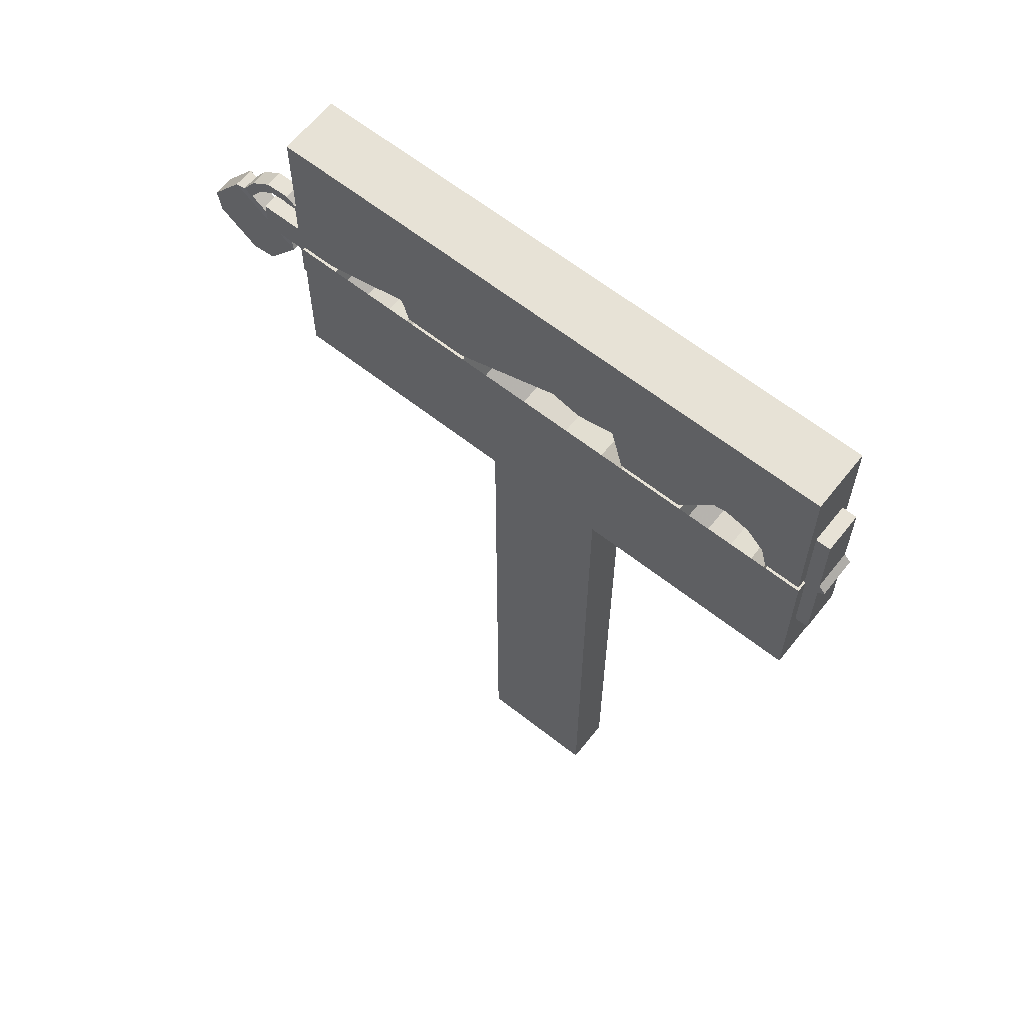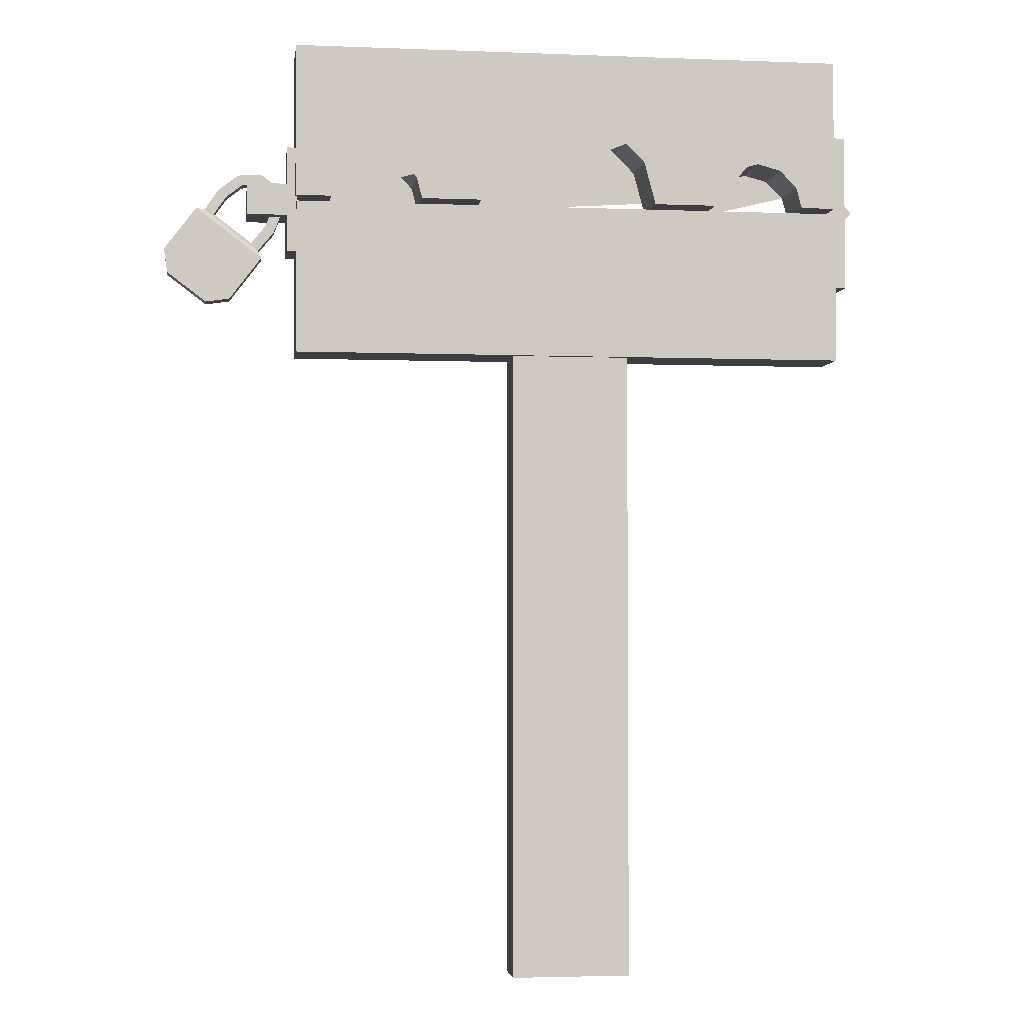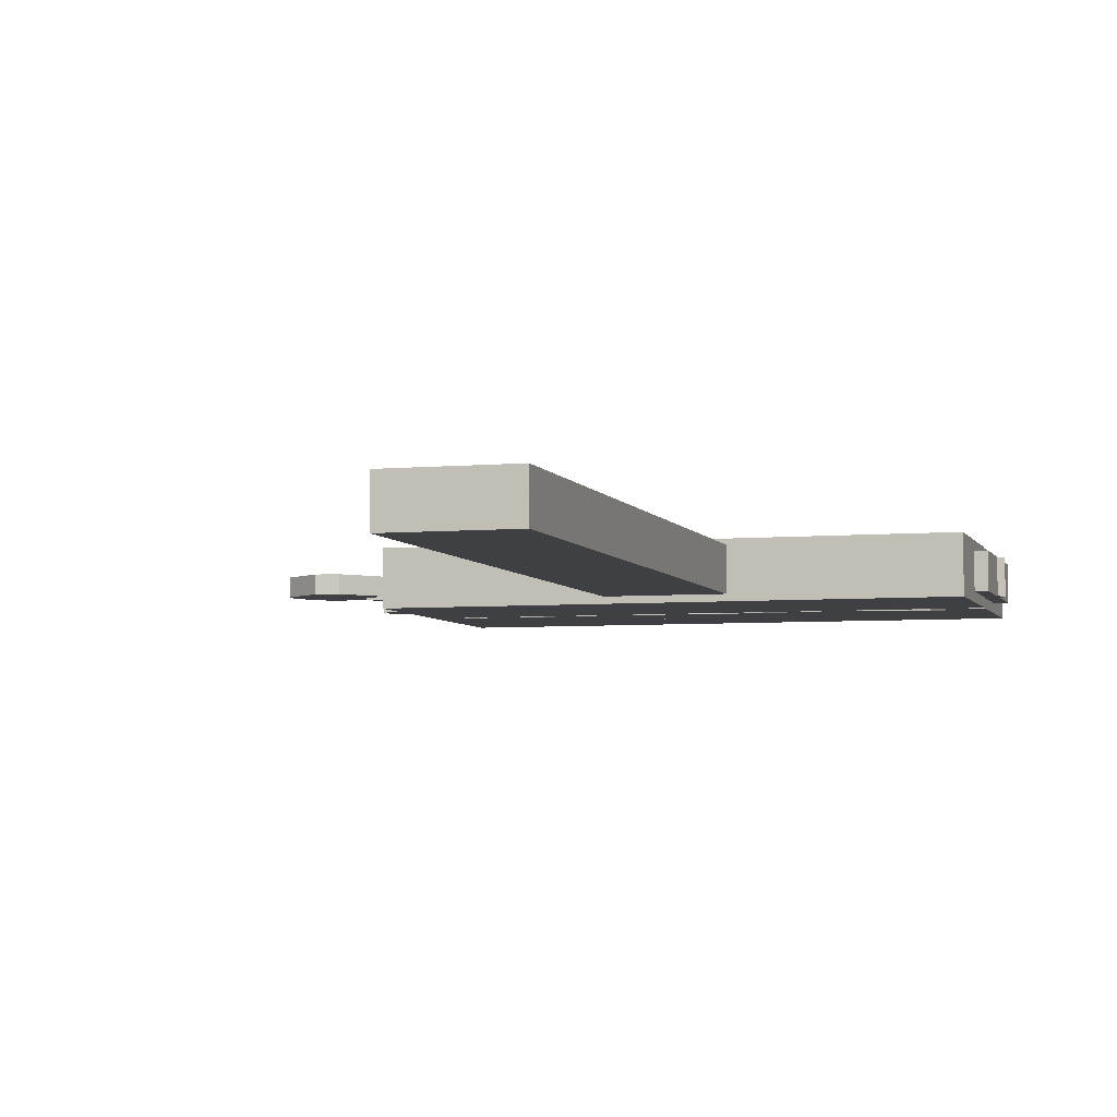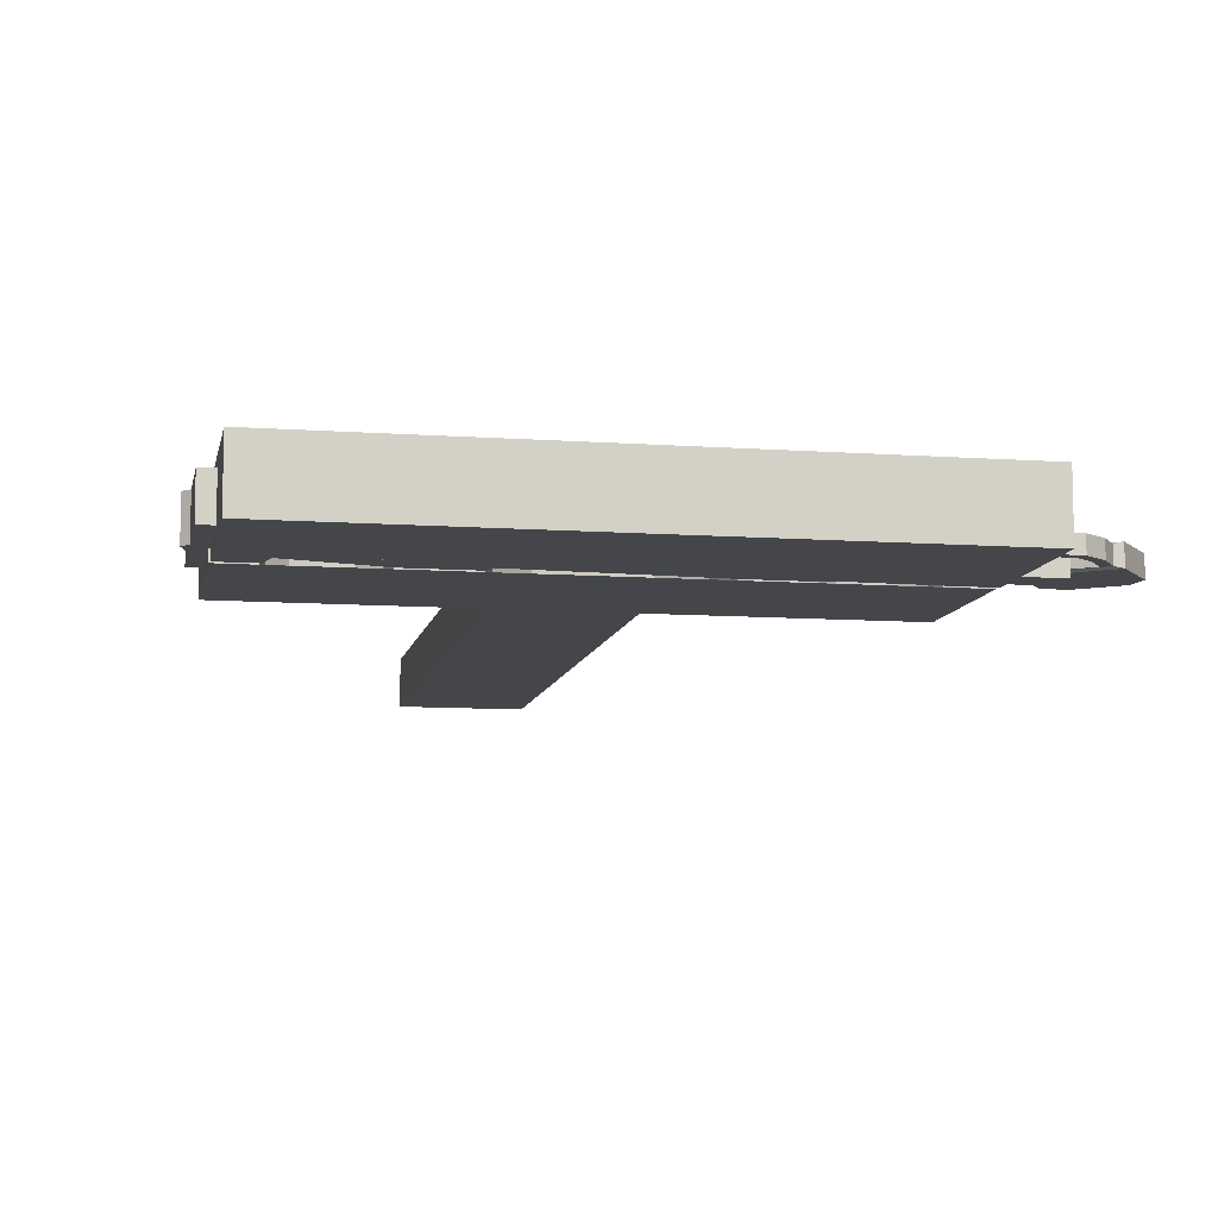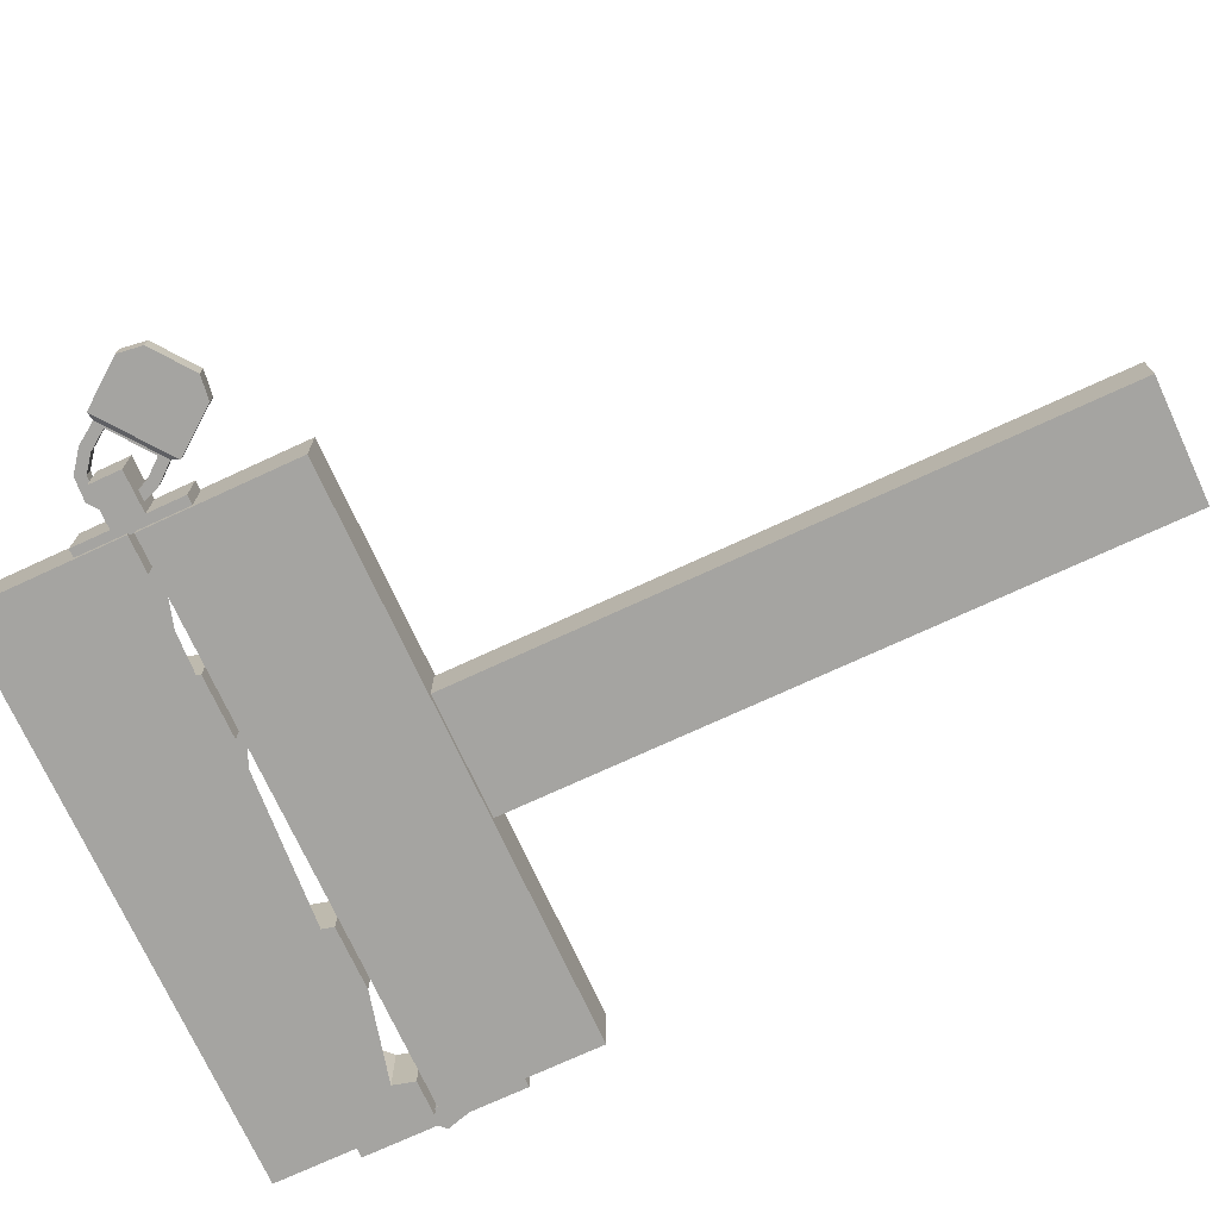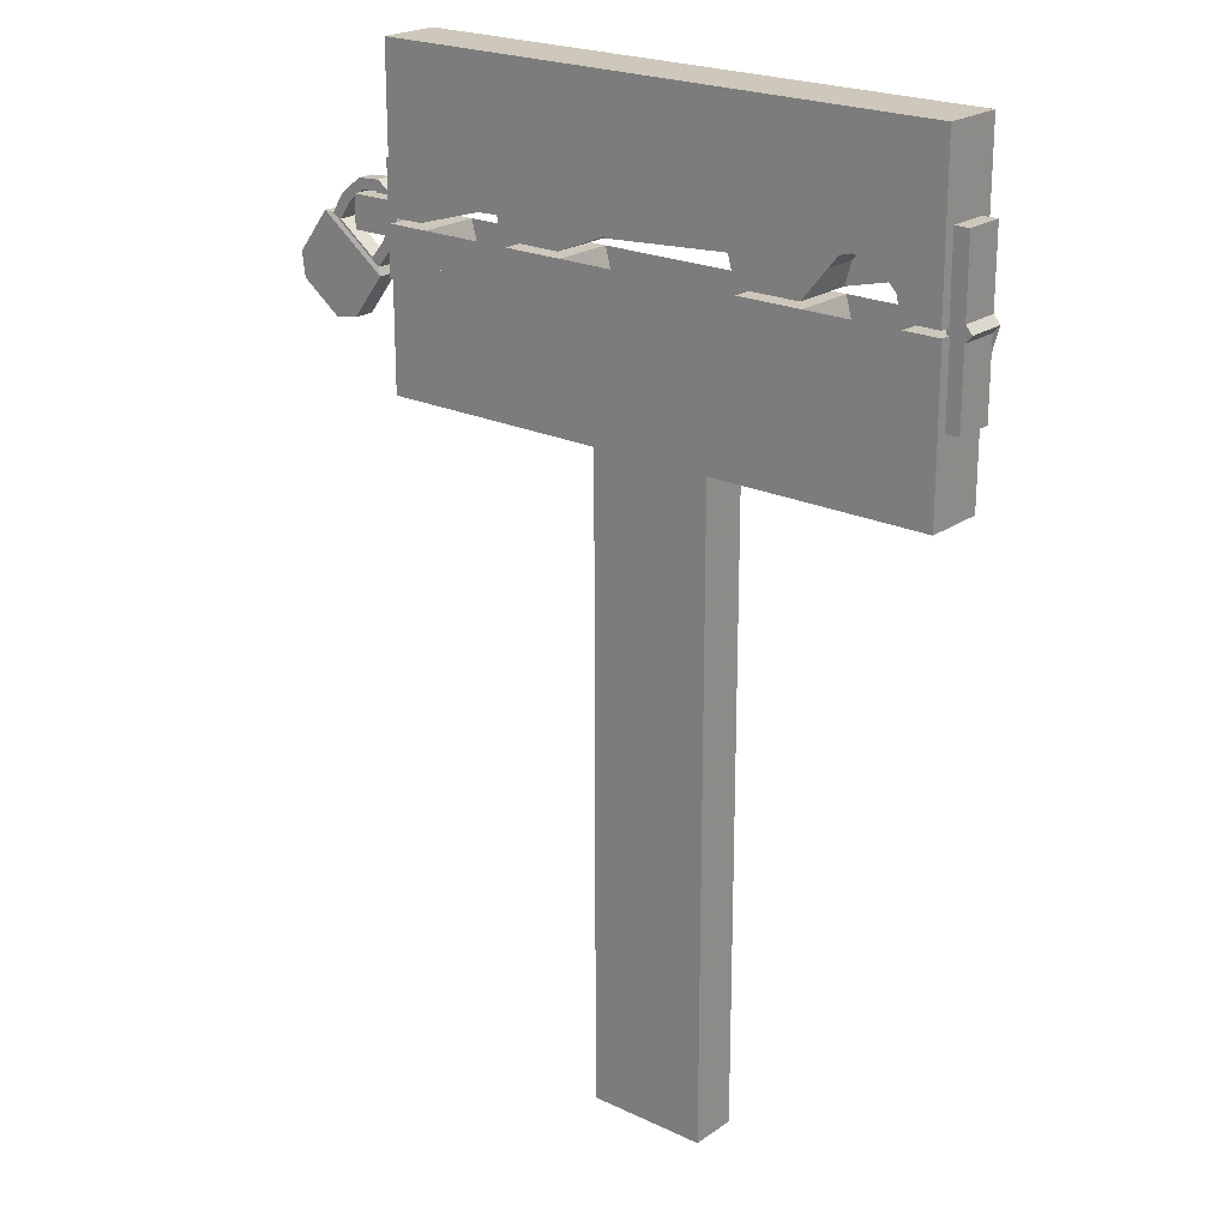
<metadata>
{"format":"obj","ext":"obj","renderer":"f3d","projection":"perspective","resolution":1024,"background":"white","views":[{"elev":63.4,"azim":38.4,"up":"+Y"},{"elev":-3.1,"azim":-7.7,"up":"+Y"},{"elev":-5.1,"azim":16.3,"up":"+Z"},{"elev":-9.4,"azim":169.3,"up":"+Z"},{"elev":-73.3,"azim":-65.2,"up":"+Z"},{"elev":21.8,"azim":39.7,"up":"+Y"}]}
</metadata>
<code>
g pillory
v 38.12 85.63 4.008
v -38.31 85.63 4.008
v -38.31 85.63 -4.008
v 38.12 85.63 -4.008
v 38.12 106.6 -4.008
v 38.12 106.6 4.008
v -0.09494 94.66 -4.008
v 6.114 96.32 -4.008
v 23.91 101.5 -4.008
v 27.1 100.7 -4.008
v 30.29 101.5 -4.008
v 32.63 103.9 -4.008
v -38.31 106.6 -4.008
v -32.17 103.9 -4.008
v -29.84 101.5 -4.008
v -26.64 100.7 -4.008
v -23.45 101.5 -4.008
v -6.304 96.32 -4.008
v -32.89 106.6 -4.008
v -21.12 103.9 -4.008
v -10.85 100.9 -4.008
v -20.4 106.6 -4.008
v -12.38 106.6 -4.008
v 10.66 100.9 -4.008
v 12.19 106.6 -4.008
v 21.57 103.9 -4.008
v 20.86 106.6 -4.008
v 33.35 106.6 -4.008
v 33.35 106.6 4.008
v 32.63 103.9 4.008
v 30.29 101.5 4.008
v 27.1 100.7 4.008
v 23.91 101.5 4.008
v 21.57 103.9 4.008
v 10.66 100.9 4.008
v 6.114 96.32 4.008
v 20.86 106.6 4.008
v 12.19 106.6 4.008
v -0.09494 94.66 4.008
v -6.304 96.32 4.008
v -10.85 100.9 4.008
v -23.45 101.5 4.008
v -12.38 106.6 4.008
v -21.12 103.9 4.008
v -20.4 106.6 4.008
v -26.64 100.7 4.008
v -29.84 101.5 4.008
v -32.17 103.9 4.008
v -32.89 106.6 4.008
v -38.31 106.6 4.008
v -45.06 104.7 3.164
v -39.58 104.7 3.164
v -45.06 109 3.164
v -38.16 114.1 3.164
v -39.58 109 3.164
v -39.58 99.61 3.164
v -38.16 99.61 3.164
v -39.58 114.1 3.164
v -45.06 109 -3.164
v -45.06 104.7 -3.164
v -39.58 109 -3.164
v -39.58 114.1 -3.164
v -38.16 114.1 -3.164
v -39.58 104.7 -3.164
v -38.16 99.61 -3.164
v -39.58 99.61 -3.164
v 8.077 -0.2922 3.223
v 8.077 -0.2922 -3.052
v 8.077 85.63 -3.052
v 8.077 85.63 3.223
v -8.077 -0.2922 3.223
v -8.077 -0.2922 -3.052
v -8.077 85.63 3.223
v -8.077 85.63 -3.052
v -41.37 102.5 1.12
v -41.37 102.5 -1.12
v -40.08 105.7 -1.12
v -40.08 105.7 1.12
v -42.52 103.4 1.12
v -44.44 101 1.12
v -43.5 99.96 1.12
v -43.5 99.96 -1.12
v -43.02 98.93 1.362
v -43.02 98.93 -1.362
v -49.63 104.9 1.12
v -50.88 105.5 1.12
v -52 105.7 1.362
v -47.87 107.4 1.12
v -49.03 108.3 1.12
v -49.03 108.3 -1.12
v -50.88 105.5 -1.12
v -45.76 109 1.12
v -46.28 110.4 1.12
v -46.28 110.4 -1.12
v -43.55 109.2 1.12
v -43.11 110.6 1.12
v -43.11 110.6 -1.12
v -41.99 108 1.12
v -40.74 108.8 1.12
v -40.74 108.8 -1.12
v -41.53 105.8 1.12
v -42.52 103.4 -1.12
v -41.53 105.8 -1.12
v -52 105.7 -1.362
v -44.44 101 -1.12
v -49.63 104.9 -1.12
v -47.87 107.4 -1.12
v -45.76 109 -1.12
v -43.55 109.2 -1.12
v -41.99 108 -1.12
v -56.37 99.92 -1.362
v -56.37 99.92 1.362
v -47.39 93.14 -1.362
v -55.92 96.68 -1.362
v -50.64 92.69 -1.362
v -47.39 93.14 1.362
v -55.92 96.68 1.362
v -50.64 92.69 1.362
v 39.89 96.22 2.609
v 39.89 96.22 -2.61
v 39.89 106 -2.61
v 39.89 106 2.609
v 37.71 96.22 2.609
v 37.71 96.22 -2.61
v 39.89 117.8 2.609
v 39.89 108 2.609
v 39.89 108 -2.61
v 39.89 117.8 -2.61
v 37.71 117.8 -2.61
v 37.71 117.8 2.609
v 40.77 107 2.609
v 40.77 107 -2.61
v 37.98 107.4 4.008
v 33.21 107.4 4.008
v 33.21 107.4 -4.008
v 37.98 107.4 -4.008
v 37.98 128.3 -4.008
v 37.98 128.3 4.008
v 32.43 110.3 -4.008
v 30.1 112.6 -4.008
v 26.91 113.5 -4.008
v 23.71 112.6 -4.008
v 10.49 113.3 -4.008
v 5.945 117.8 -4.008
v 21.38 110.3 -4.008
v 20.6 107.4 -4.008
v 12.08 107.4 -4.008
v -0.2641 119.5 -4.008
v -38.45 128.3 -4.008
v -6.473 117.8 -4.008
v -10.72 113.6 -4.008
v -24.04 112.6 -4.008
v -11.02 113.3 -4.008
v -12.61 107.4 -4.008
v -21.71 110.3 -4.008
v -20.93 107.4 -4.008
v -27.24 113.5 -4.008
v -30.43 112.6 -4.008
v -32.76 110.3 -4.008
v -33.54 107.4 -4.008
v -38.45 107.4 -4.008
v -38.45 128.3 4.008
v -0.2641 119.5 4.008
v 5.945 117.8 4.008
v 23.71 112.6 4.008
v 26.91 113.5 4.008
v 30.1 112.6 4.008
v 32.43 110.3 4.008
v -38.45 107.4 4.008
v -32.76 110.3 4.008
v -30.43 112.6 4.008
v -27.24 113.5 4.008
v -24.04 112.6 4.008
v -6.473 117.8 4.008
v -33.54 107.4 4.008
v -11.02 113.3 4.008
v -21.71 110.3 4.008
v -20.93 107.4 4.008
v -12.61 107.4 4.008
v 10.49 113.3 4.008
v 12.08 107.4 4.008
v 21.38 110.3 4.008
v 20.6 107.4 4.008
f 13 19 14 15 16 17 20 22 23 21 18 7 8 24 25 27 26 9 10 11 12 28 5 4 3
f 6 29 30 31 32 33 34 37 38 35 36 39 40 41 43 45 44 42 46 47 48 49 50 2 1
f 52 56 57 54 58 55 53 51
f 61 62 63 65 66 64 60 59
f 113 115 114 111 104 84
f 87 112 117 118 116 83
f 122 131 126 125 130 123 119
f 124 129 128 127 132 121 120
f 139 140 141 142 145 146 147 143 144 148 150 151 153 154 156 155 152 157 158 159 160 161 149 137 136 135
f 138 162 169 175 170 171 172 173 177 178 179 176 174 163 164 180 181 183 182 165 166 167 168 134 133
f 176 179 154 153 151
f 4 1 2 3
f 1 4 5 6
f 6 5 28 29
f 3 2 50 13
f 30 29 28 12
f 31 30 12 11
f 32 31 11 10
f 33 32 10 9
f 34 33 9 26
f 37 34 26 27
f 39 36 8 7
f 38 37 27 25
f 35 38 25 24
f 41 40 18 21
f 43 41 21 23
f 46 42 17 16
f 45 43 23 22
f 42 44 20 17
f 44 45 22 20
f 47 46 16 15
f 48 47 15 14
f 49 48 14 19
f 50 49 19 13
f 39 7 18 40
f 35 24 8 36
f 51 53 59 60
f 59 53 55 61
f 51 60 64 52
f 61 55 58 62
f 52 64 66 56
f 56 66 65 57
f 62 58 54 63
f 70 67 68 69
f 68 67 71 72
f 67 70 73 71
f 69 68 72 74
f 71 73 74 72
f 78 75 76 77
f 81 75 79 80
f 75 81 82 76
f 82 81 83 84
f 86 81 80 85
f 81 86 87 83
f 89 86 85 88
f 86 89 90 91
f 93 89 88 92
f 89 93 94 90
f 96 93 92 95
f 93 96 97 94
f 99 96 95 98
f 96 99 100 97
f 78 99 98 101
f 99 78 77 100
f 75 78 101 79
f 77 76 102 103
f 91 82 84 104
f 76 82 105 102
f 86 91 104 87
f 82 91 106 105
f 91 90 107 106
f 90 94 108 107
f 94 97 109 108
f 97 100 110 109
f 100 77 103 110
f 87 104 111 112
f 84 83 116 113
f 114 115 118 117
f 115 113 116 118
f 117 112 111 114
f 80 79 102 105
f 79 101 103 102
f 101 98 110 103
f 98 95 109 110
f 95 92 108 109
f 92 88 107 108
f 88 85 106 107
f 80 105 106 85
f 122 119 120 121
f 120 119 123 124
f 128 125 126 127
f 125 128 129 130
f 126 131 132 127
f 121 132 131 122
f 136 133 134 135
f 133 136 137 138
f 138 137 149 162
f 135 134 168 139
f 169 162 149 161
f 180 164 144 143
f 166 165 142 141
f 167 166 141 140
f 168 167 140 139
f 175 169 161 160
f 171 170 159 158
f 172 171 158 157
f 173 172 157 152
f 177 173 152 155
f 150 174 176 151
f 163 174 150 148
f 170 175 160 159
f 178 177 155 156
f 179 178 156 154
f 181 180 143 147
f 183 181 147 146
f 165 182 145 142
f 182 183 146 145
f 163 148 144 164

</code>
